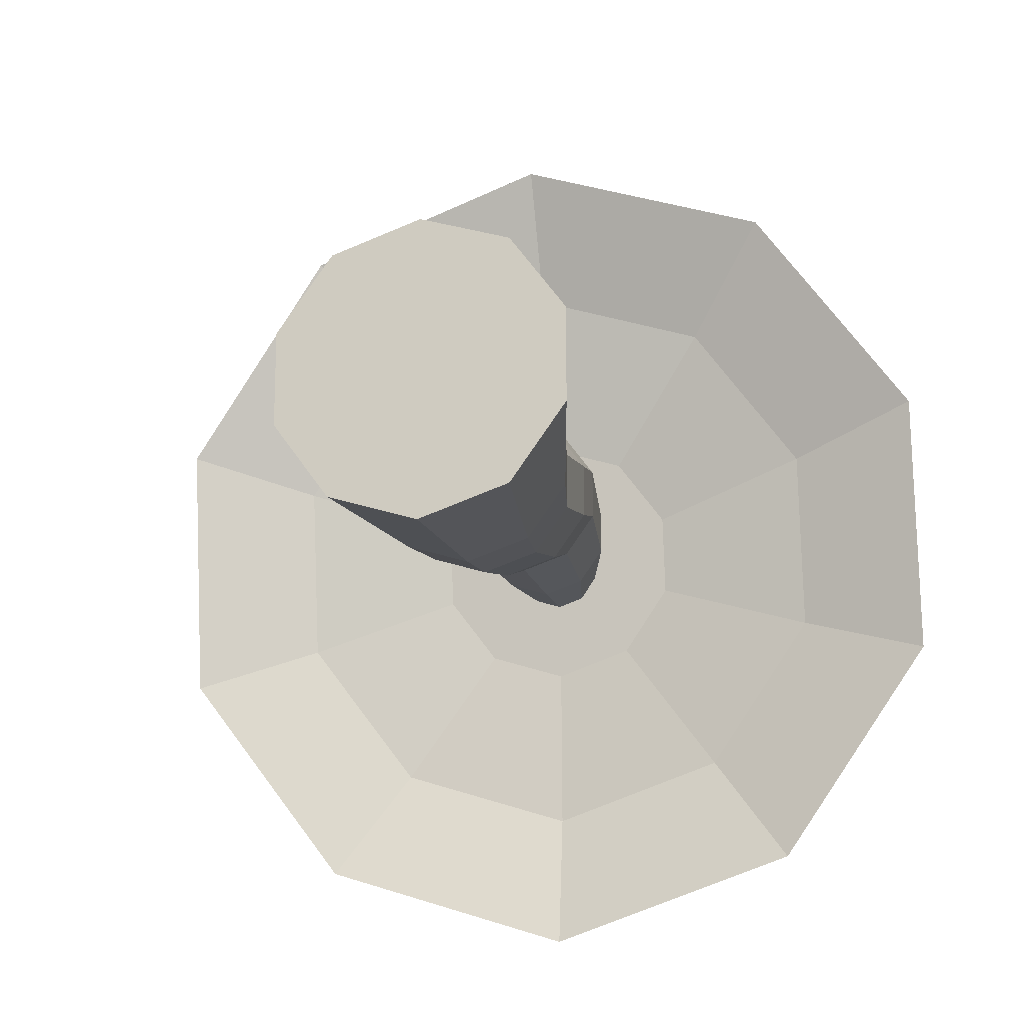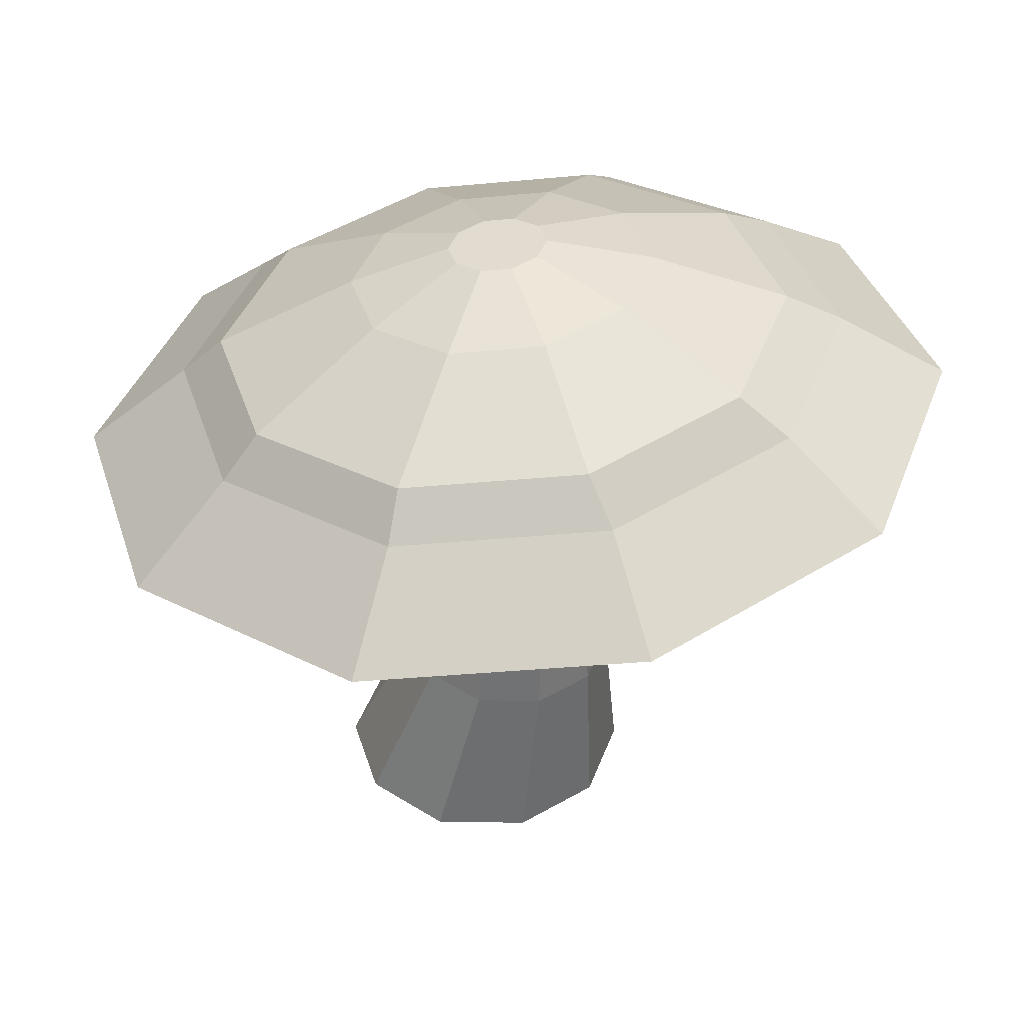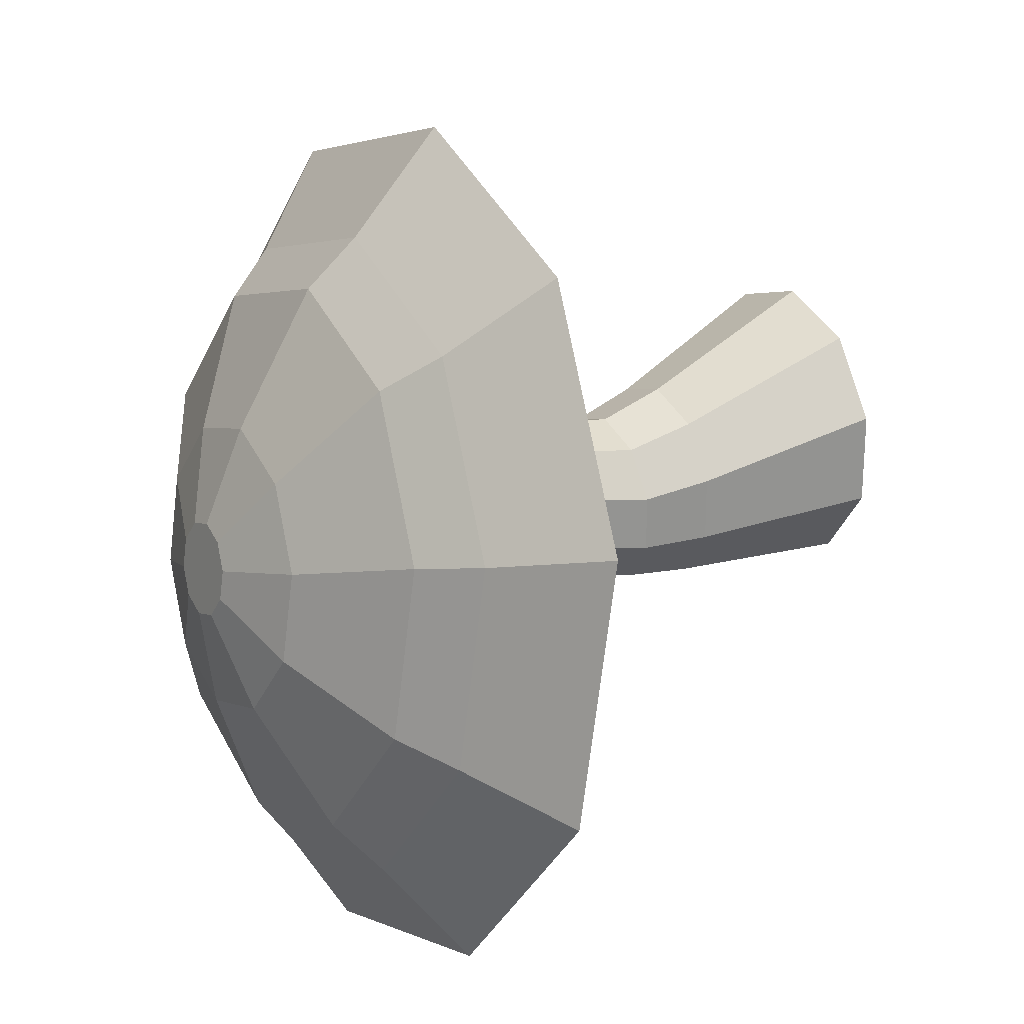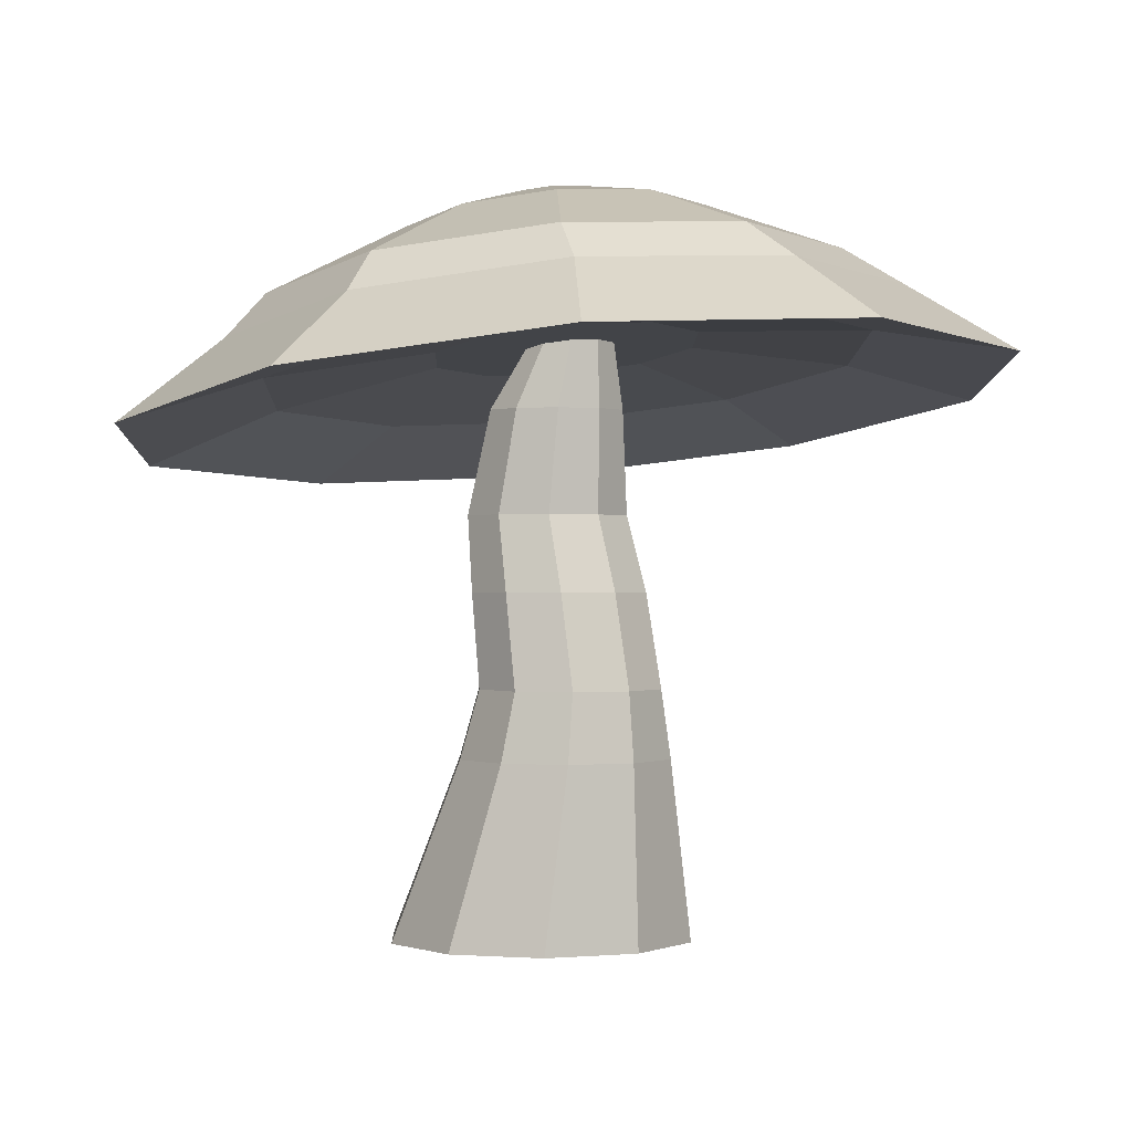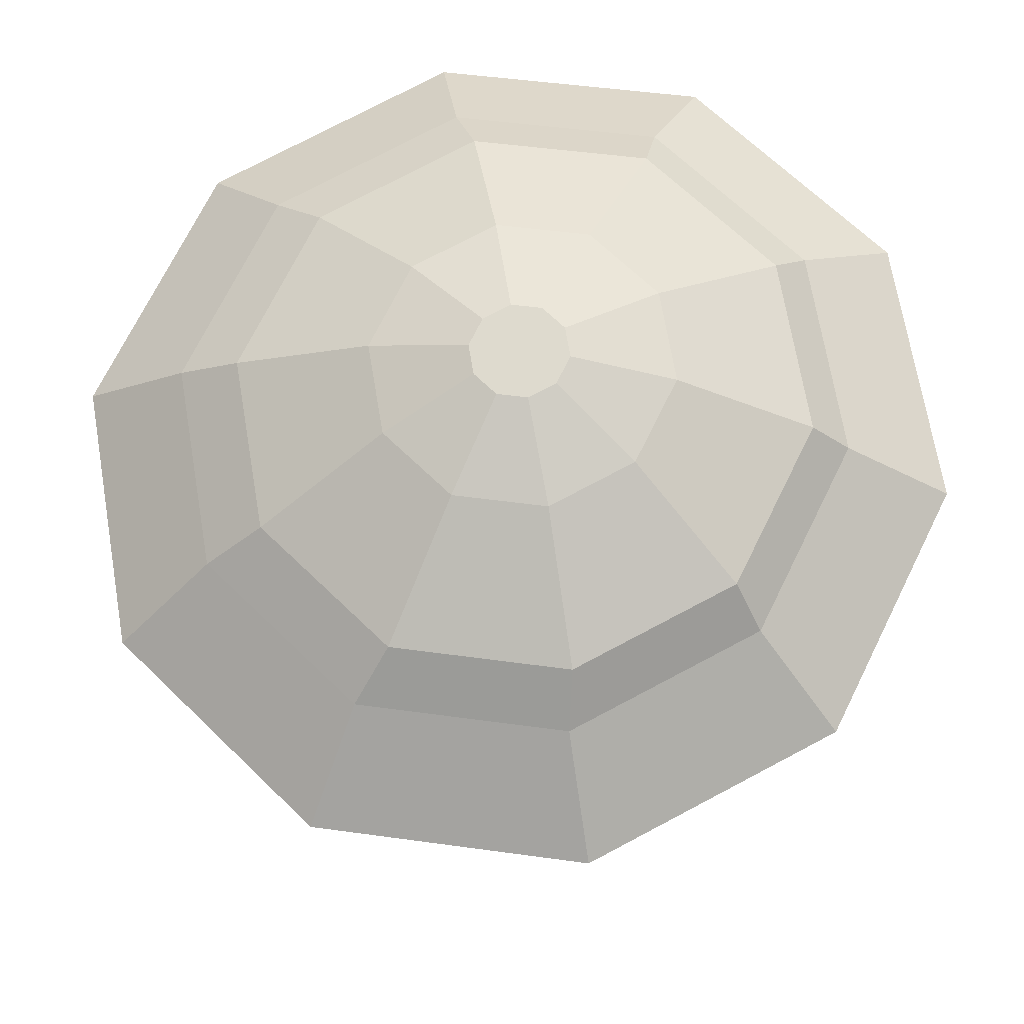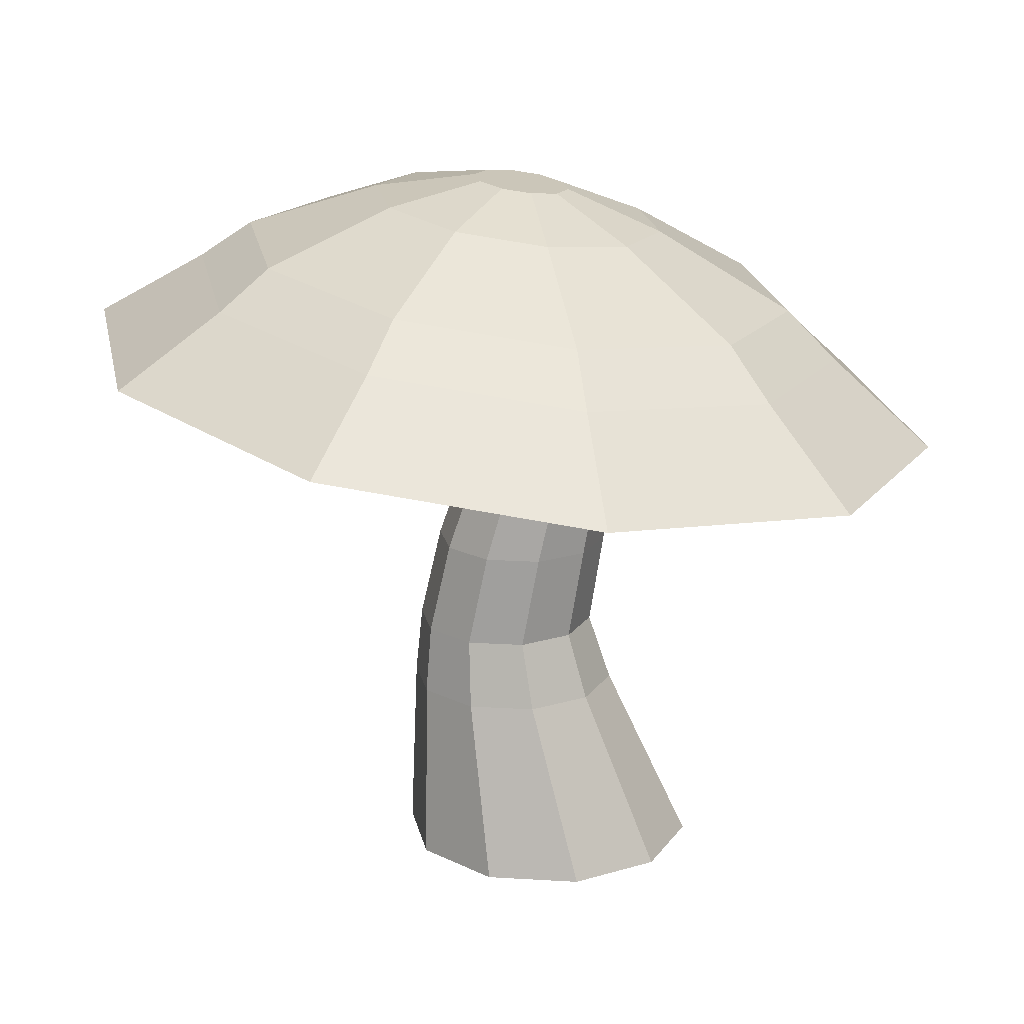
<metadata>
{"format":"obj","ext":"obj","renderer":"f3d","projection":"perspective","resolution":1024,"background":"white","views":[{"elev":-16.7,"azim":14.4,"up":"+Z"},{"elev":42.2,"azim":127.1,"up":"+Y"},{"elev":23.1,"azim":-120.0,"up":"+Z"},{"elev":0.1,"azim":142.1,"up":"+Y"},{"elev":62.6,"azim":26.6,"up":"+Y"},{"elev":19.3,"azim":-83.4,"up":"+Y"}]}
</metadata>
<code>
o Stems_Circle
v 0 0 -1.5
v -0.8817 0 -1.214
v -1.427 0 -0.4635
v -1.427 0 0.4635
v -0.8817 0 1.214
v 0 0 1.5
v 0.8817 0 1.214
v 1.427 0 0.4635
v 1.427 0 -0.4635
v 0.8817 0 -1.214
v 0 1.76 -1.431
v -0.6172 1.76 -1.23
v -0.9986 1.76 -0.7053
v -0.9986 1.76 -0.05635
v -0.6172 1.76 0.4686
v 0 1.76 0.6692
v 0.6172 1.76 0.4686
v 0.9986 1.76 -0.05635
v 0.9986 1.76 -0.7053
v 0.6172 1.76 -1.23
v 0 2.425 -1.363
v -0.532 2.425 -1.19
v -0.8608 2.425 -0.7377
v -0.8608 2.425 -0.1783
v -0.532 2.425 0.2742
v 0 2.425 0.4471
v 0.532 2.425 0.2742
v 0.8608 2.425 -0.1783
v 0.8608 2.425 -0.7377
v 0.532 2.425 -1.19
v 0 3.345 -1.155
v -0.5121 3.345 -0.9888
v -0.8286 3.345 -0.5532
v -0.8286 3.345 -0.01475
v -0.5121 3.345 0.4209
v 0 3.345 0.5872
v 0.5121 3.345 0.4209
v 0.8286 3.345 -0.01475
v 0.8286 3.345 -0.5532
v 0.5121 3.345 -0.9888
v 0 4.078 -0.9018
v -0.47 4.078 -0.7491
v -0.7605 4.078 -0.3493
v -0.7605 4.078 0.1449
v -0.47 4.078 0.5447
v 0 4.078 0.6974
v 0.47 4.078 0.5447
v 0.7605 4.078 0.1449
v 0.7605 4.078 -0.3493
v 0.47 4.078 -0.7491
v 0 5.083 -0.913
v -0.3903 5.083 -0.7862
v -0.6314 5.083 -0.4542
v -0.6314 5.083 -0.04389
v -0.3903 5.083 0.2881
v 0 5.083 0.4149
v 0.3903 5.083 0.2881
v 0.6314 5.083 -0.04389
v 0.6314 5.083 -0.4542
v 0.3903 5.083 -0.7862
v 0 5.732 -0.8973
v -0.2598 5.72 -0.8137
v -0.4203 5.689 -0.5949
v -0.4203 5.652 -0.3244
v -0.2598 5.621 -0.1055
v 0 5.609 -0.02195
v 0.2598 5.621 -0.1055
v 0.4203 5.652 -0.3244
v 0.4203 5.689 -0.5949
v 0.2598 5.72 -0.8137
f 2 1 10 9 8 7 6 5 4 3
f 12 13 23 22
f 2 3 13 12
f 9 10 20 19
f 6 7 17 16
f 3 4 14 13
f 10 1 11 20
f 7 8 18 17
f 4 5 15 14
f 1 2 12 11
f 8 9 19 18
f 5 6 16 15
f 26 27 37 36
f 19 20 30 29
f 16 17 27 26
f 13 14 24 23
f 20 11 21 30
f 17 18 28 27
f 14 15 25 24
f 11 12 22 21
f 18 19 29 28
f 15 16 26 25
f 33 34 44 43
f 23 24 34 33
f 30 21 31 40
f 27 28 38 37
f 24 25 35 34
f 21 22 32 31
f 28 29 39 38
f 25 26 36 35
f 22 23 33 32
f 29 30 40 39
f 50 41 51 60
f 40 31 41 50
f 37 38 48 47
f 34 35 45 44
f 31 32 42 41
f 38 39 49 48
f 35 36 46 45
f 32 33 43 42
f 39 40 50 49
f 36 37 47 46
f 57 58 68 67
f 47 48 58 57
f 44 45 55 54
f 41 42 52 51
f 48 49 59 58
f 45 46 56 55
f 42 43 53 52
f 49 50 60 59
f 46 47 57 56
f 43 44 54 53
f 54 55 65 64
f 51 52 62 61
f 58 59 69 68
f 55 56 66 65
f 52 53 63 62
f 59 60 70 69
f 56 57 67 66
f 53 54 64 63
f 60 51 61 70
o Cap_Circle.001
v -0.0155 6.293 -3.625
v -1.962 6.205 -2.999
v -3.165 5.976 -1.359
v -3.165 5.693 0.6685
v -1.962 5.464 2.308
v -0.0155 5.377 2.935
v 1.931 5.464 2.308
v 3.134 5.693 0.6685
v 3.134 5.976 -1.359
v 1.931 6.205 -2.999
v -0.0155 5.678 -4.699
v -2.576 5.563 -3.875
v -4.158 5.262 -1.718
v -4.158 4.89 0.9481
v -2.576 4.589 3.105
v -0.0155 4.473 3.929
v 2.545 4.589 3.105
v 4.127 4.89 0.9481
v 4.127 5.262 -1.718
v 2.545 5.563 -3.875
v -0.0155 5.865 -3.336
v -1.767 5.786 -2.772
v -2.849 5.58 -1.297
v -2.849 5.325 0.5268
v -1.767 5.119 2.002
v -0.0155 5.041 2.566
v 1.736 5.119 2.002
v 2.818 5.325 0.5268
v 2.818 5.58 -1.297
v 1.736 5.786 -2.772
v 0.108 6.621 -3.13
v -1.547 6.547 -2.598
v -2.569 6.353 -1.204
v -2.569 6.112 0.5195
v -1.547 5.917 1.914
v 0.108 5.843 2.446
v 1.763 5.917 1.914
v 2.785 6.112 0.5195
v 2.785 6.353 -1.204
v 1.763 6.547 -2.598
v 0.108 7.043 -1.803
v -0.7593 7.004 -1.524
v -1.295 6.902 -0.7936
v -1.295 6.776 0.1095
v -0.7593 6.674 0.8402
v 0.108 6.635 1.119
v 0.9752 6.674 0.8402
v 1.511 6.776 0.1095
v 1.511 6.902 -0.7936
v 0.9752 7.004 -1.524
v 0.1043 7.183 -0.7776
v -0.1793 7.17 -0.6863
v -0.3546 7.137 -0.4473
v -0.3546 7.096 -0.152
v -0.1793 7.062 0.08696
v 0.1043 7.05 0.1782
v 0.388 7.062 0.08696
v 0.5633 7.096 -0.152
v 0.5633 7.137 -0.4473
v 0.388 7.17 -0.6863
v -0.0155 5.842 -1.683
v -0.7858 5.807 -1.435
v -1.262 5.716 -0.7861
v -1.262 5.605 0.01606
v -0.7858 5.514 0.665
v -0.0155 5.479 0.9129
v 0.7548 5.514 0.665
v 1.231 5.605 0.01606
v 1.231 5.716 -0.7861
v 0.7548 5.807 -1.435
f 71 81 82 72
f 85 95 96 86
f 78 88 89 79
f 75 85 86 76
f 72 82 83 73
f 79 89 90 80
f 76 86 87 77
f 73 83 84 74
f 80 90 81 71
f 77 87 88 78
f 74 84 85 75
f 99 139 140 100
f 82 92 93 83
f 89 99 100 90
f 86 96 97 87
f 83 93 94 84
f 90 100 91 81
f 87 97 98 88
f 84 94 95 85
f 81 91 92 82
f 88 98 99 89
f 71 72 102 101
f 79 109 108 78
f 76 106 105 75
f 73 103 102 72
f 80 110 109 79
f 77 107 106 76
f 74 104 103 73
f 71 101 110 80
f 78 108 107 77
f 75 105 104 74
f 110 120 119 109
f 107 117 116 106
f 104 114 113 103
f 101 111 120 110
f 108 118 117 107
f 105 115 114 104
f 101 102 112 111
f 109 119 118 108
f 106 116 115 105
f 103 113 112 102
f 117 127 126 116
f 114 124 123 113
f 111 121 130 120
f 118 128 127 117
f 115 125 124 114
f 111 112 122 121
f 119 129 128 118
f 116 126 125 115
f 113 123 122 112
f 120 130 129 119
f 122 123 124 125 126 127 128 129 130 121
f 132 131 140 139 138 137 136 135 134 133
f 96 136 137 97
f 93 133 134 94
f 100 140 131 91
f 97 137 138 98
f 94 134 135 95
f 91 131 132 92
f 98 138 139 99
f 95 135 136 96
f 92 132 133 93

</code>
